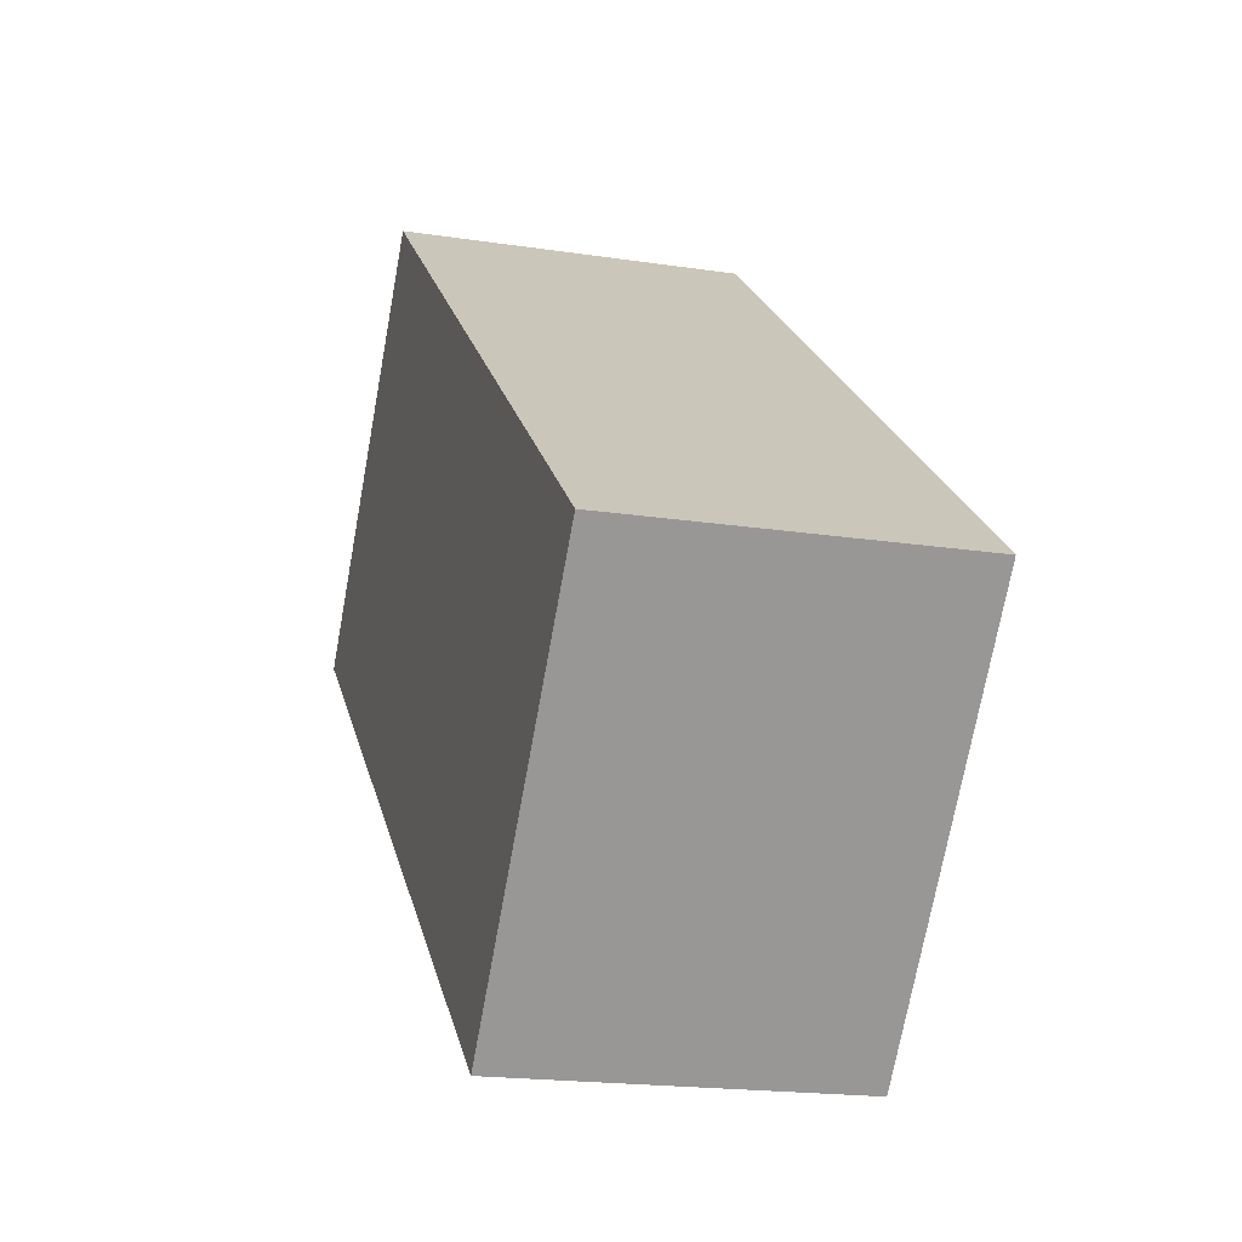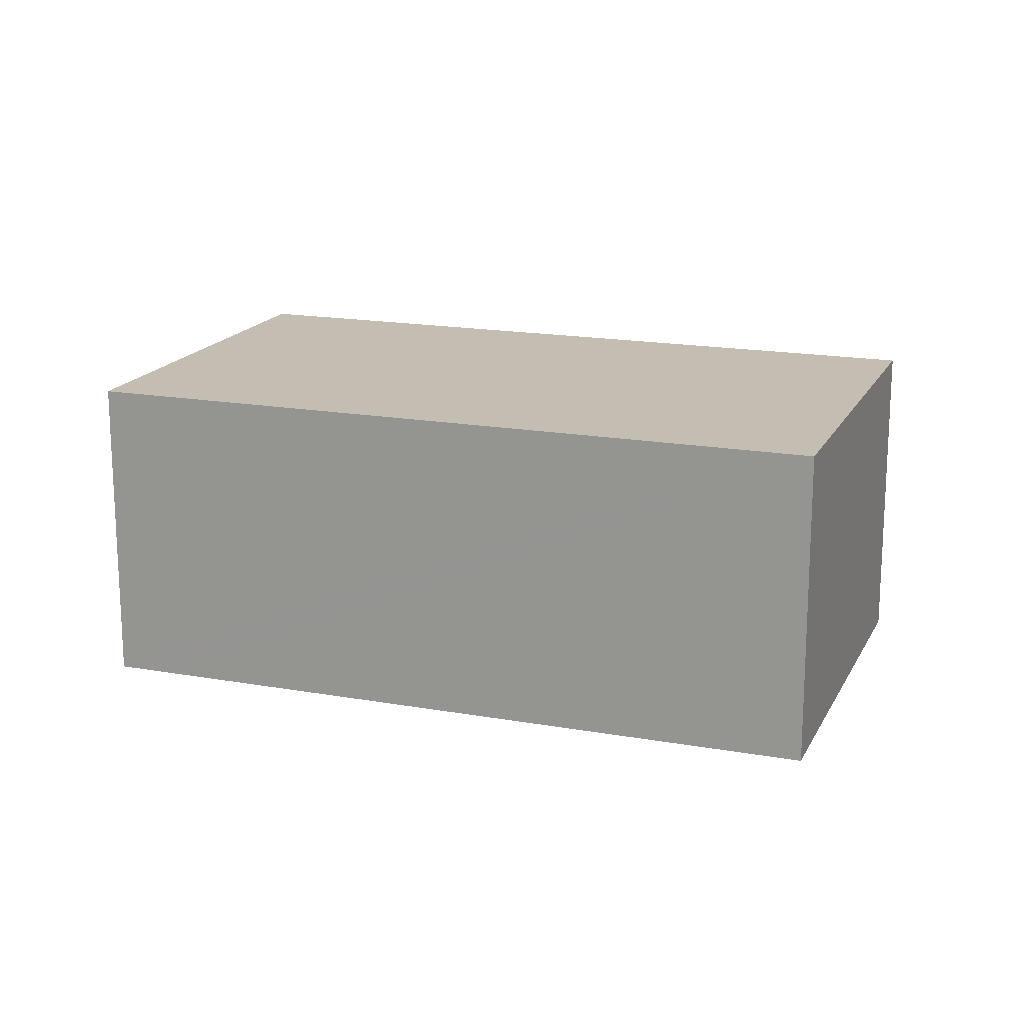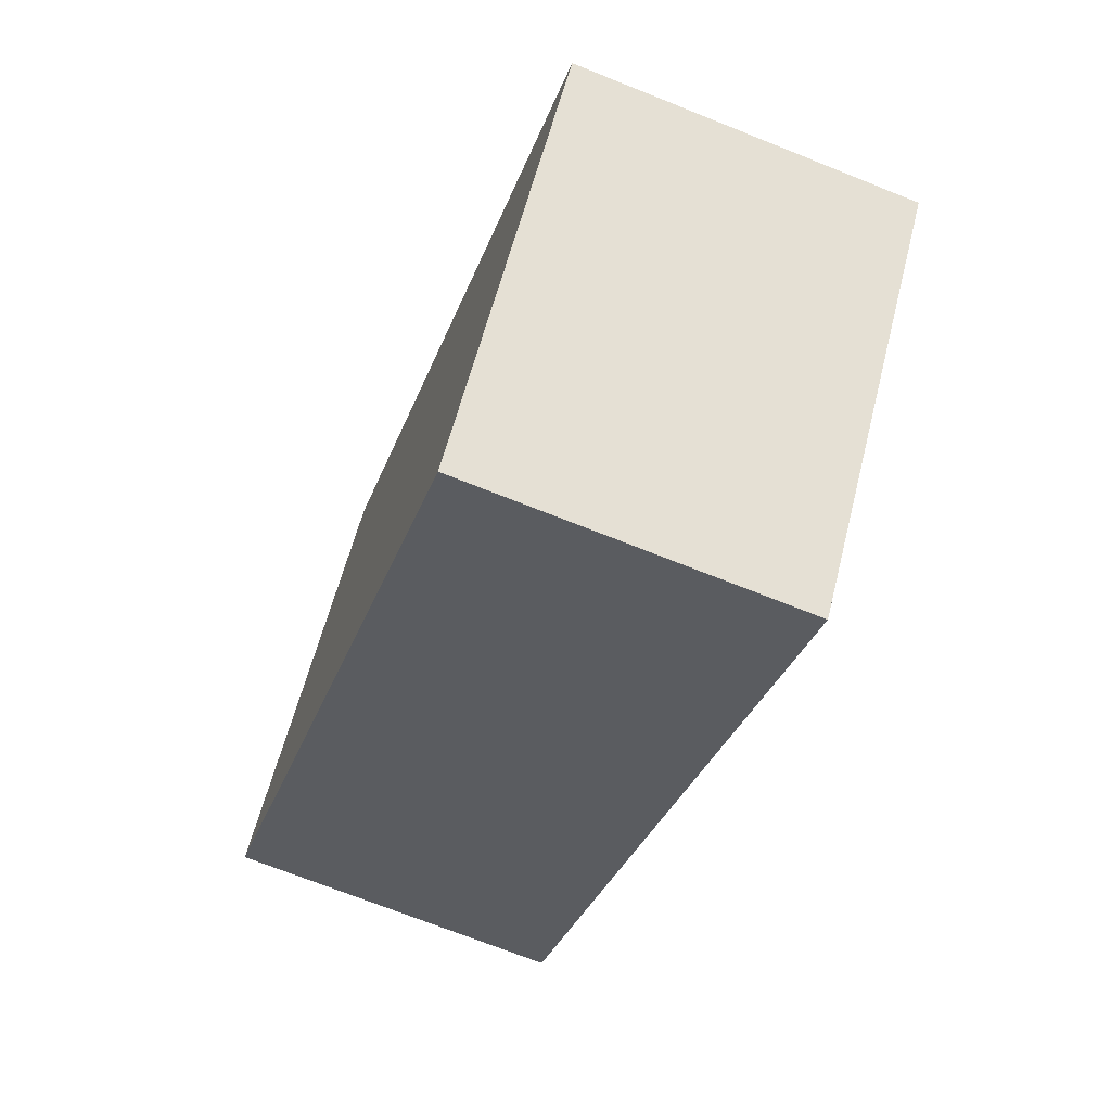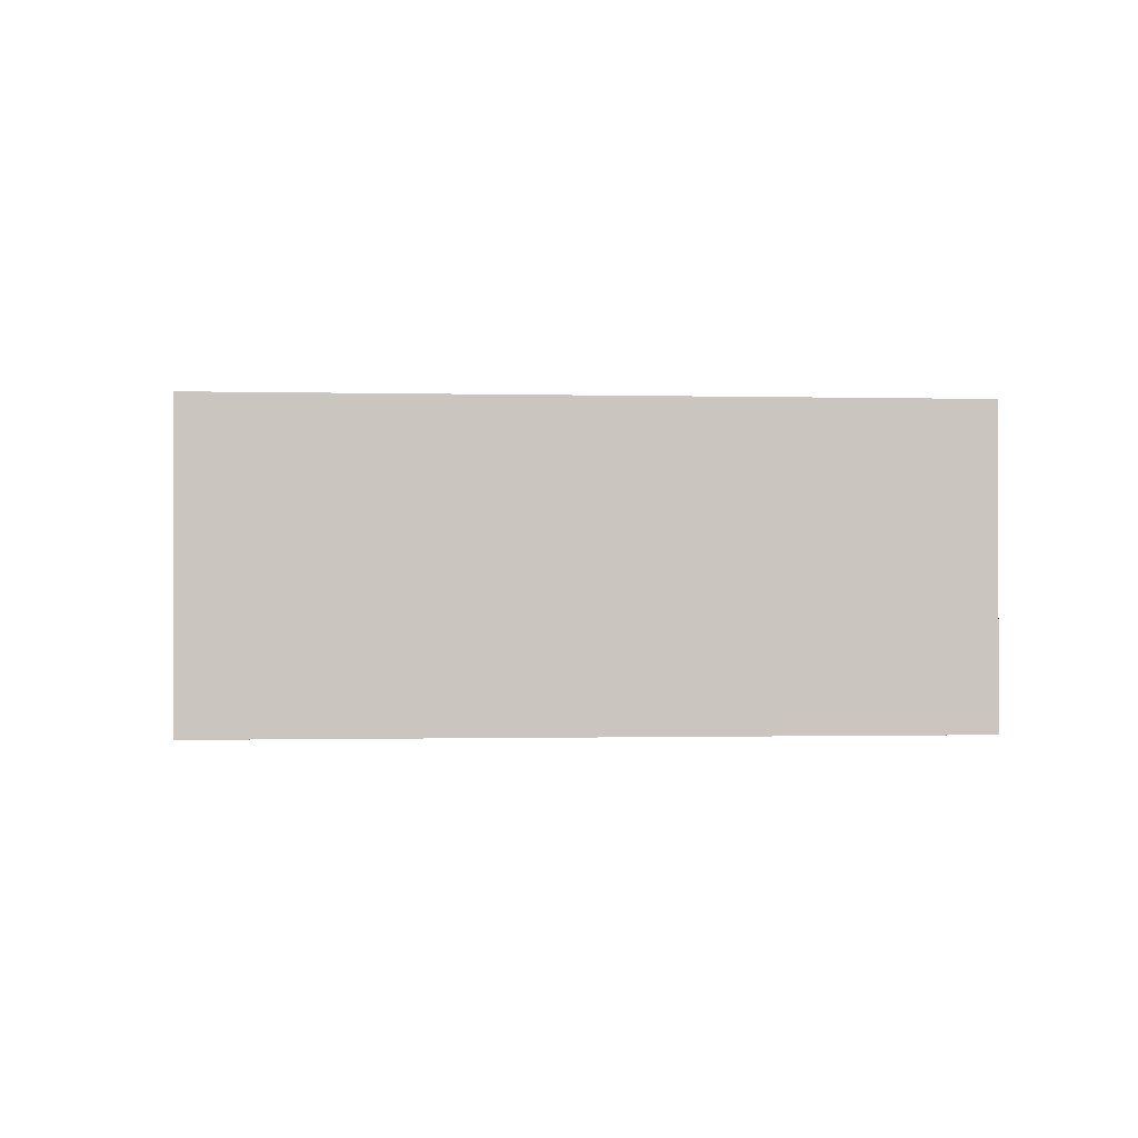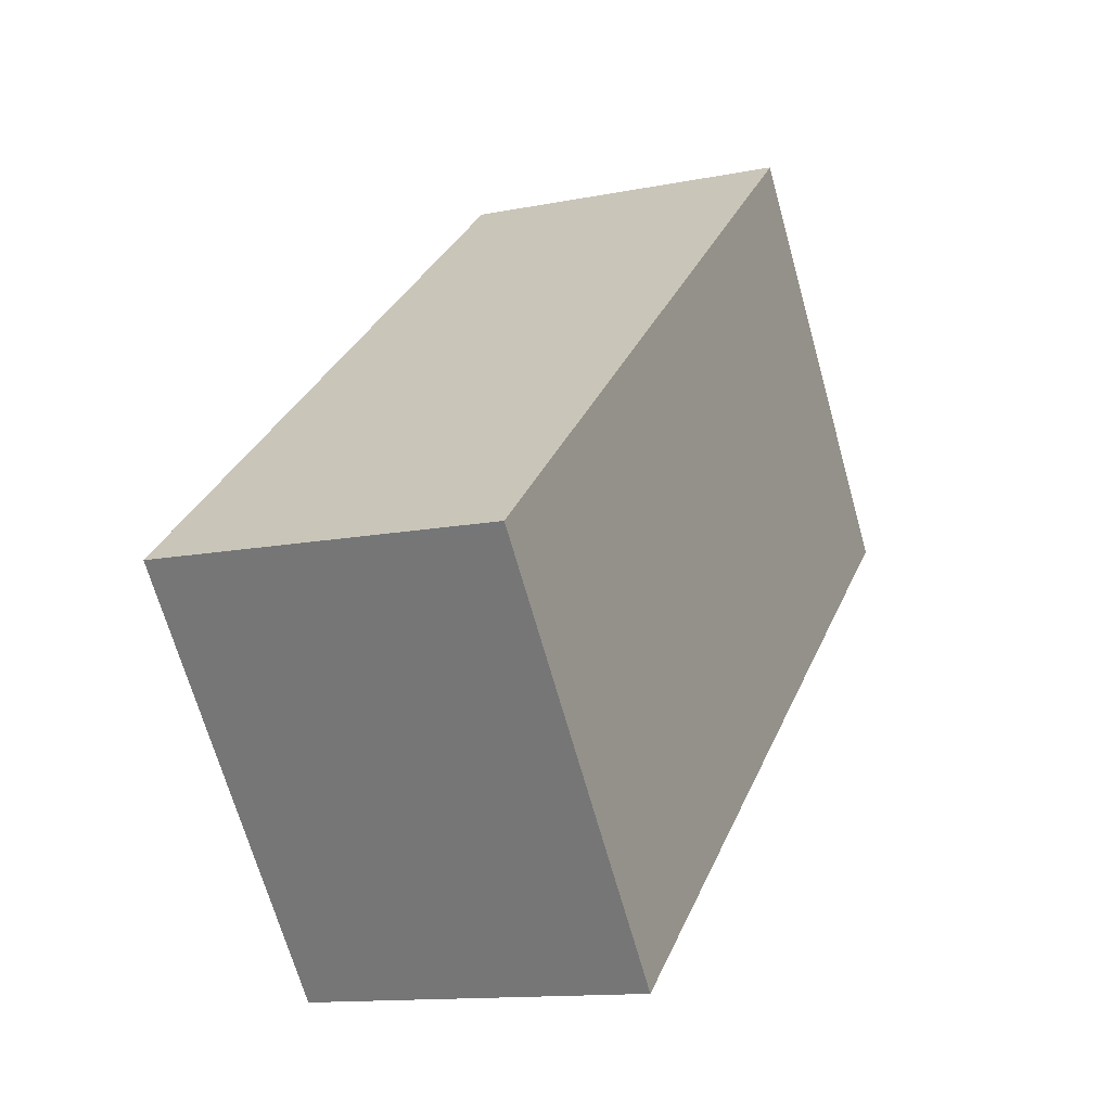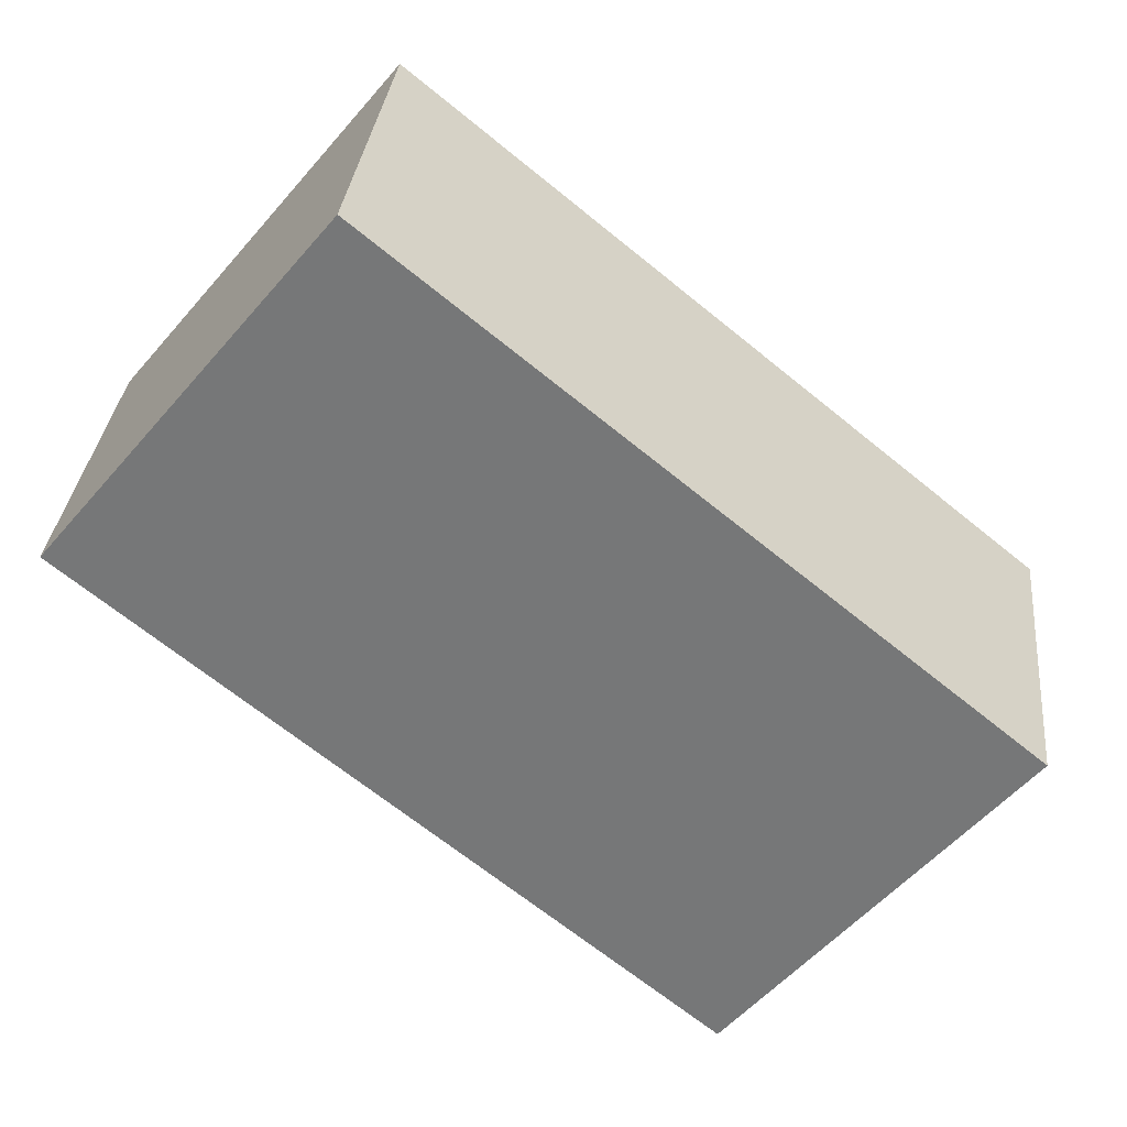
<metadata>
{"format":"obj","ext":"obj","renderer":"f3d","projection":"perspective","resolution":1024,"background":"white","views":[{"elev":-18.8,"azim":73.7,"up":"+Z"},{"elev":17.2,"azim":59.1,"up":"+Y"},{"elev":-70.9,"azim":68.2,"up":"+Z"},{"elev":-0.7,"azim":33.3,"up":"+Y"},{"elev":-12.8,"azim":114.8,"up":"+Z"},{"elev":32.2,"azim":5.8,"up":"+Z"}]}
</metadata>
<code>
v  20.37 7.477 -3.791
v  20.37 7.477 -3.618
v  20.46 7.477 -3.688
v  14.02 7.477 -11.52
v  7.177 7.477 7.221
v  0.009 7.477 -0.008
v  6.434 7.477 7.831
v  0.645 7.477 0.785
v  0 7.477 4.578e-16
v  20.46 2.258e-16 -3.688
v  14.02 7.054e-16 -11.52
v  20.37 2.321e-16 -3.791
v  0.009 4.899e-19 -0.008
v  0 0 0
v  6.434 -4.795e-16 7.831
v  0.645 -4.807e-17 0.785
v  7.177 -4.422e-16 7.221
v  20.37 2.215e-16 -3.618
g defaultobject
f 1 2 3
f 2 1 4
f 2 4 5
f 5 4 6
f 5 6 7
f 7 6 8
f 8 6 9
f 10 1 3
f 1 10 4
f 4 10 11
f 11 10 12
f 11 6 4
f 6 11 13
f 13 9 6
f 9 13 14
f 14 8 9
f 8 14 7
f 7 14 15
f 15 14 16
f 15 5 7
f 5 15 2
f 2 15 17
f 2 17 18
f 2 18 3
f 3 18 10
f 12 13 11
f 13 12 14
f 14 12 16
f 16 12 15
f 15 12 10
f 15 10 18
f 15 18 17

</code>
